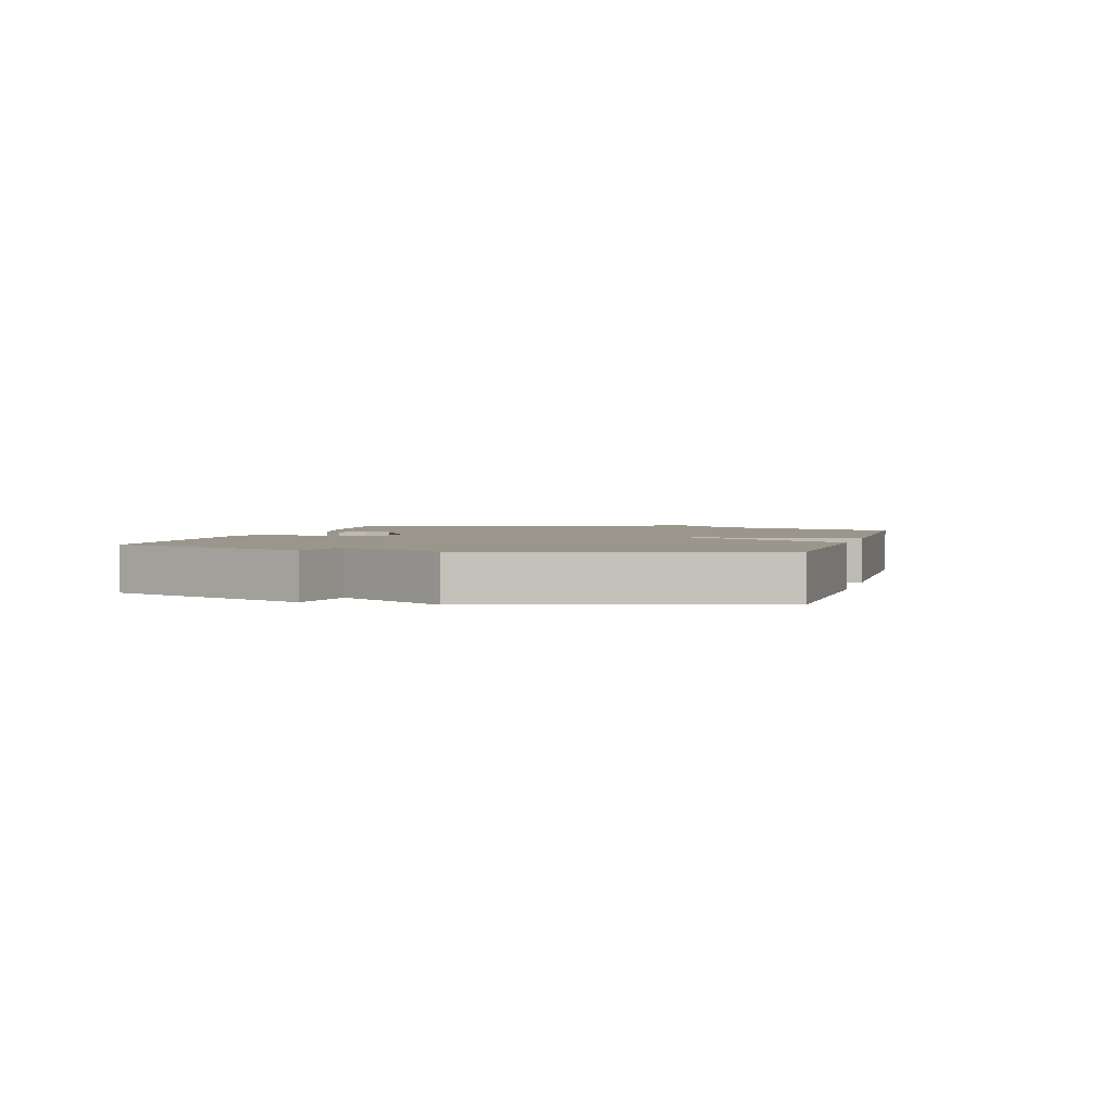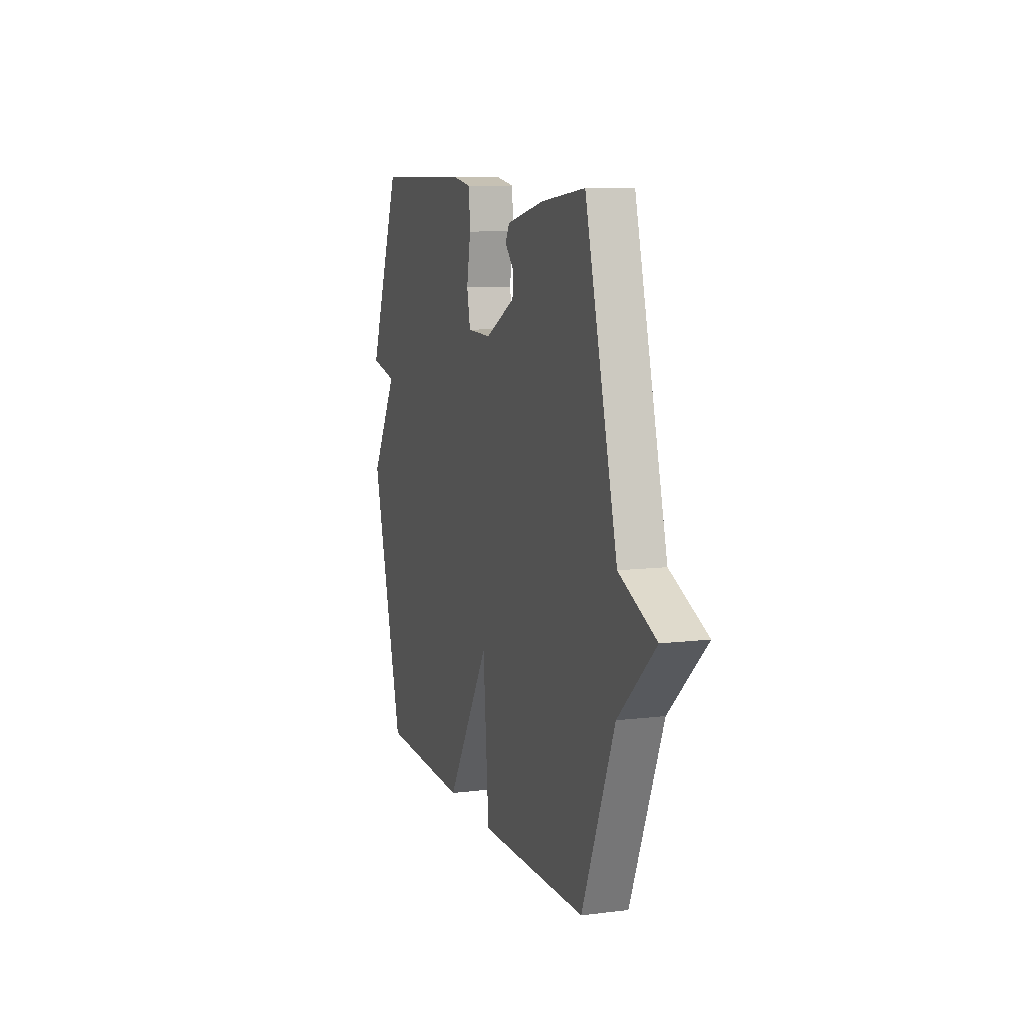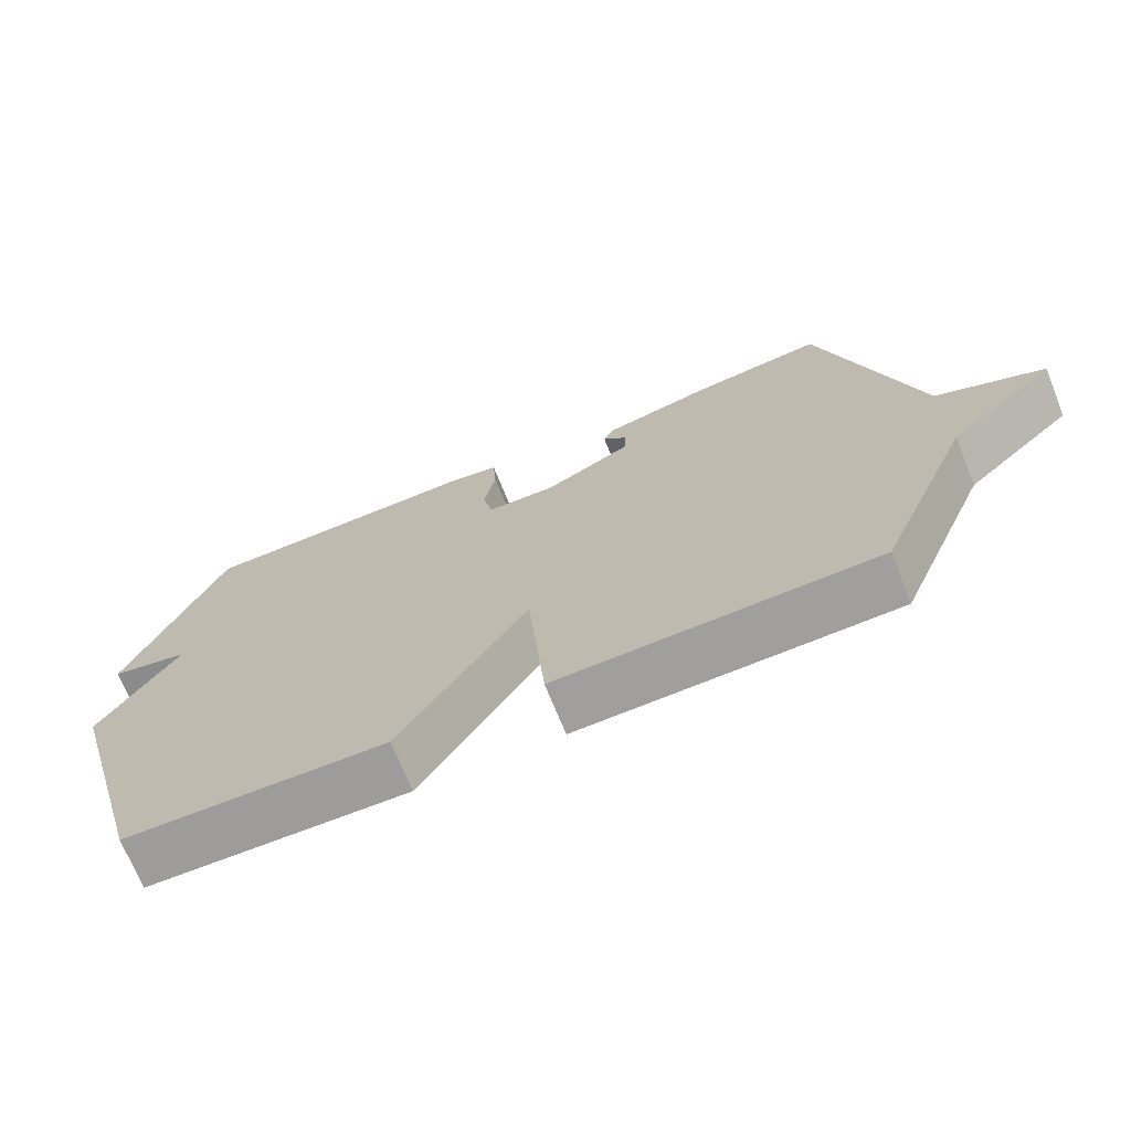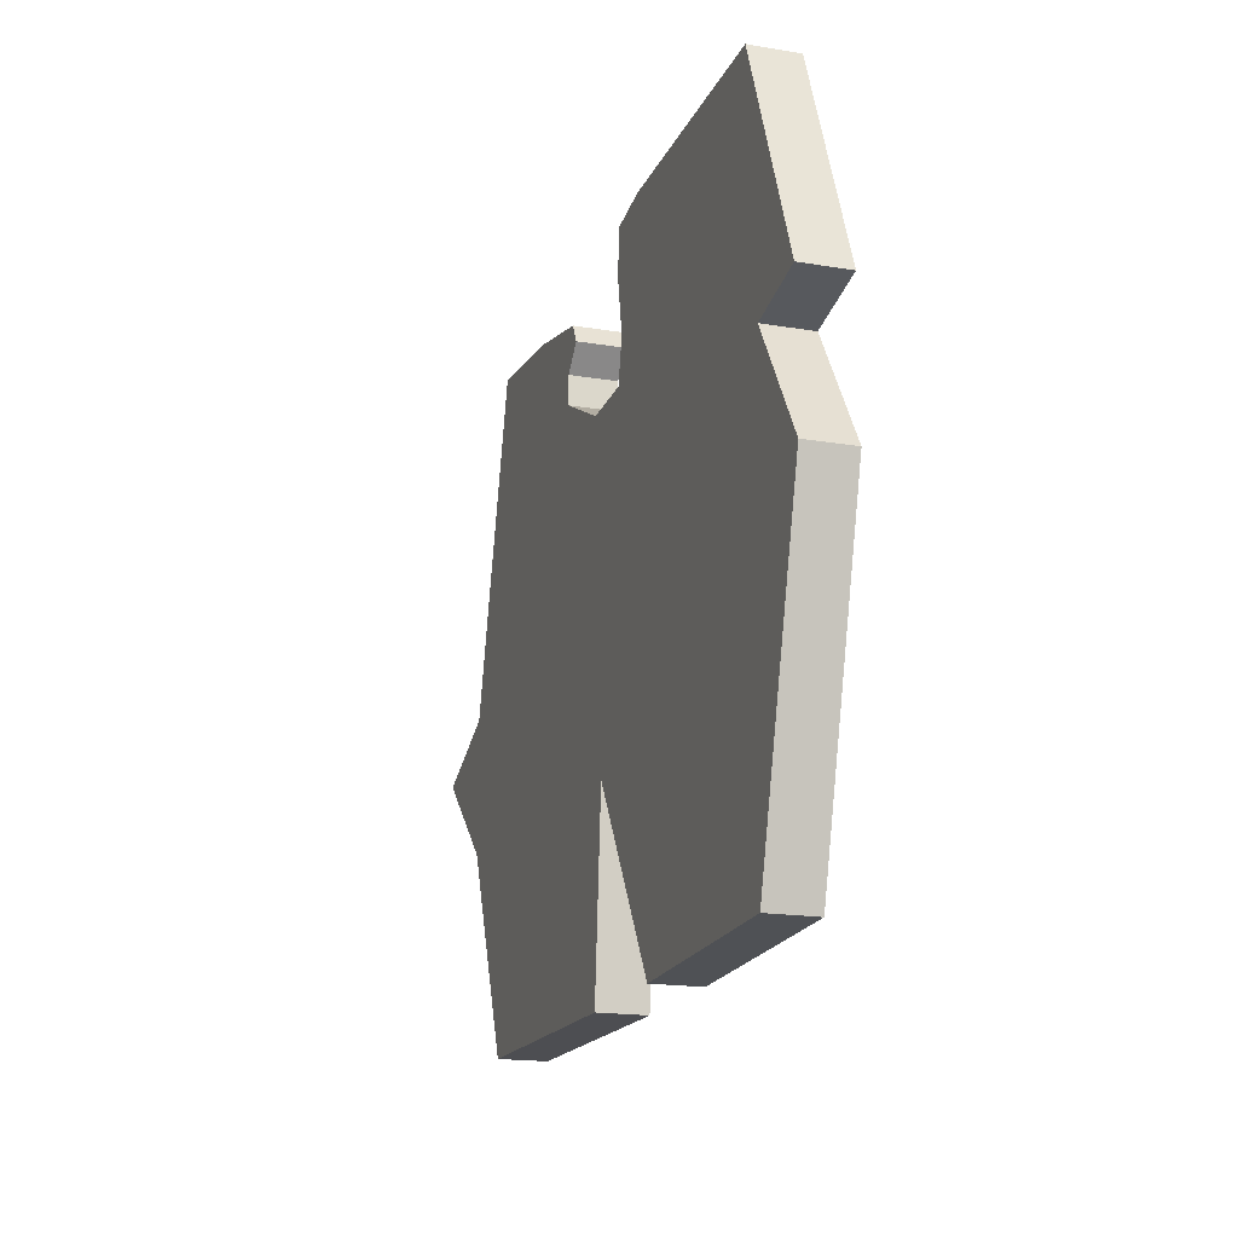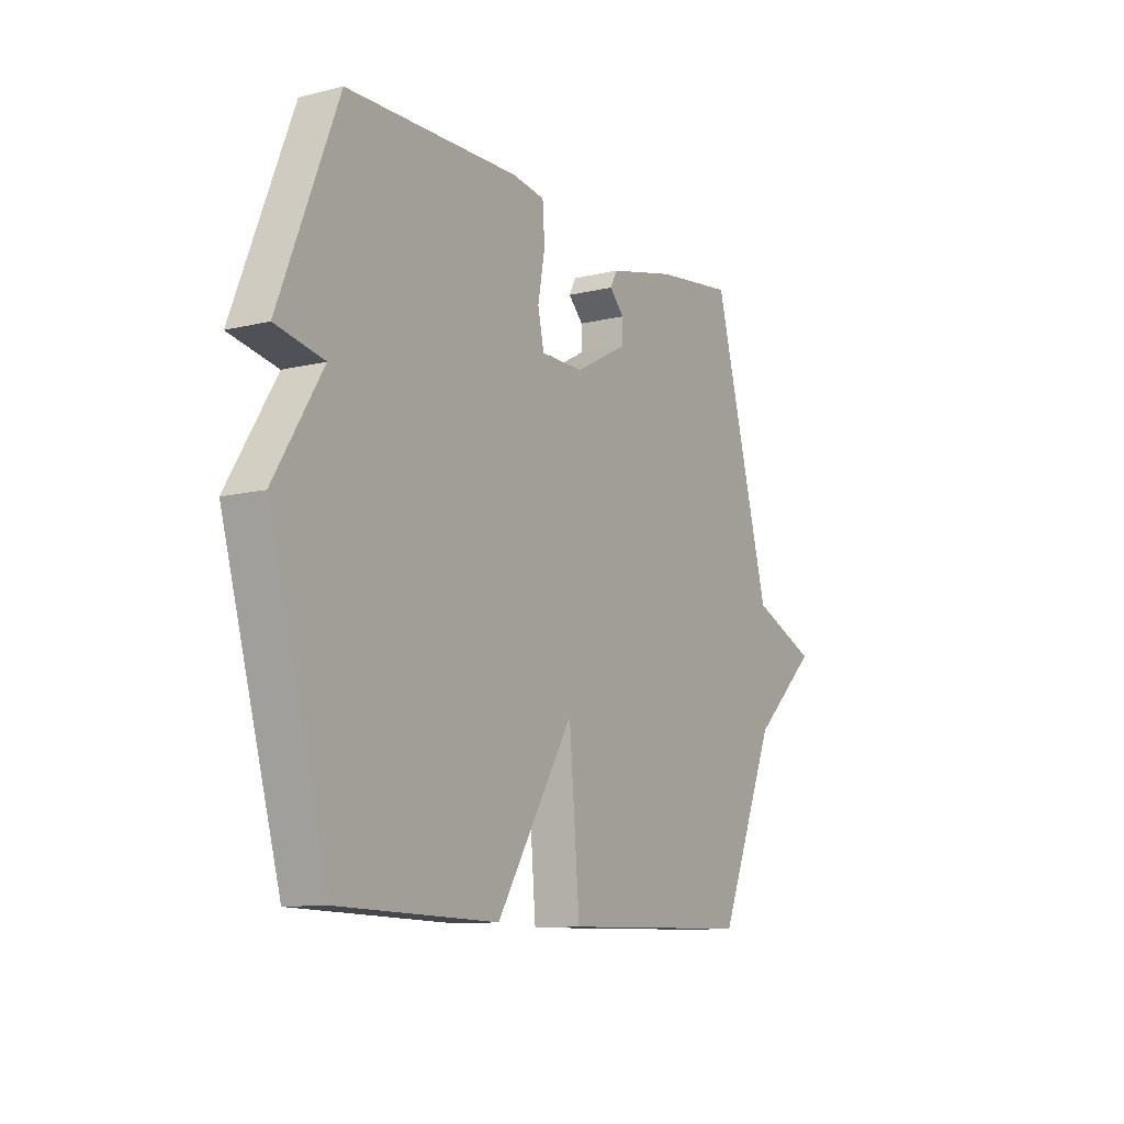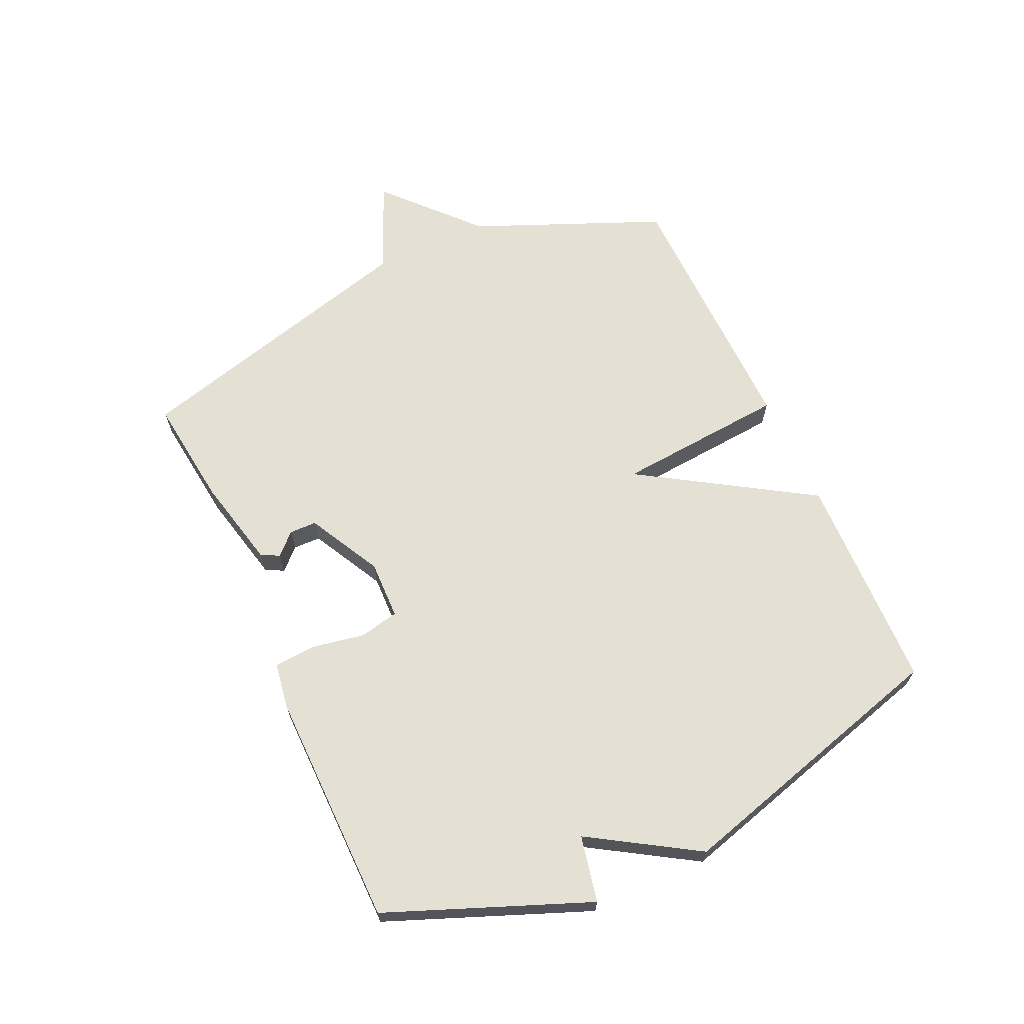
<metadata>
{"format":"obj","ext":"obj","renderer":"f3d","projection":"perspective","resolution":1024,"background":"white","views":[{"elev":2.4,"azim":105.1,"up":"+Y"},{"elev":9.6,"azim":-107.7,"up":"+Z"},{"elev":-70.7,"azim":-158.1,"up":"+Z"},{"elev":-18.3,"azim":72.1,"up":"+Z"},{"elev":-10.5,"azim":121.4,"up":"+Z"},{"elev":66.0,"azim":65.5,"up":"+Y"}]}
</metadata>
<code>
v -0.5 0.07 0.5
v -0.32 0.07 0.478
v -0.169 0.07 0.443
v -0.153 0.07 0.413
v -0.187 0.07 0.378
v -0.186 0.07 0.333
v -0.065 0.07 0.269
v 0.032 0.07 0.271
v 0.046 0.07 0.336
v 0.03 0.07 0.423
v 0.035 0.07 0.493
v 0.11 0.07 0.505
v 0.5 0.07 0.5
v 0.632 0.07 0.167
v 0.523 0.07 0.144
v 0.632 0.07 -0.033
v 0.5 0.07 -0.5
v 0.139 0.07 -0.509
v -0.037 0.07 -0.226
v -0.061 0.07 -0.509
v -0.5 0.07 -0.5
v -0.631 0.07 -0.187
v -0.78 0.07 -0.051
v -0.631 0.07 0.013
v -0.5 0 0.5
v -0.32 0 0.478
v -0.169 0 0.443
v -0.153 0 0.413
v -0.187 0 0.378
v -0.186 0 0.333
v -0.065 0 0.269
v 0.032 0 0.271
v 0.046 0 0.336
v 0.03 0 0.423
v 0.035 0 0.493
v 0.11 0 0.505
v 0.5 0 0.5
v 0.632 0 0.167
v 0.523 0 0.144
v 0.632 0 -0.033
v 0.5 0 -0.5
v 0.139 0 -0.509
v -0.037 0 -0.226
v -0.061 0 -0.509
v -0.5 0 -0.5
v -0.631 0 -0.187
v -0.78 0 -0.051
v -0.631 0 0.013
f 22 23 24
f 24 1 2
f 22 24 2
f 21 22 2
f 20 21 2
f 19 20 2
f 17 18 19
f 16 17 19
f 15 16 19
f 13 14 15
f 12 13 15
f 11 12 15
f 10 11 15
f 9 10 15
f 8 9 15 19
f 7 8 19
f 6 7 19
f 2 3 4 5
f 2 5 6
f 2 6 19
f 48 47 46
f 26 25 48
f 26 48 46
f 26 46 45
f 26 45 44
f 26 44 43
f 43 42 41
f 43 41 40
f 43 40 39
f 39 38 37
f 39 37 36
f 39 36 35
f 39 35 34
f 39 34 33
f 43 39 33 32
f 43 32 31
f 43 31 30
f 29 28 27 26
f 30 29 26
f 43 30 26
f 1 25 26 2
f 2 26 27 3
f 3 27 28 4
f 4 28 29 5
f 5 29 30 6
f 6 30 31 7
f 7 31 32 8
f 8 32 33 9
f 9 33 34 10
f 10 34 35 11
f 11 35 36 12
f 12 36 37 13
f 13 37 38 14
f 14 38 39 15
f 15 39 40 16
f 16 40 41 17
f 17 41 42 18
f 18 42 43 19
f 19 43 44 20
f 20 44 45 21
f 21 45 46 22
f 22 46 47 23
f 23 47 48 24
f 24 48 25 1

</code>
